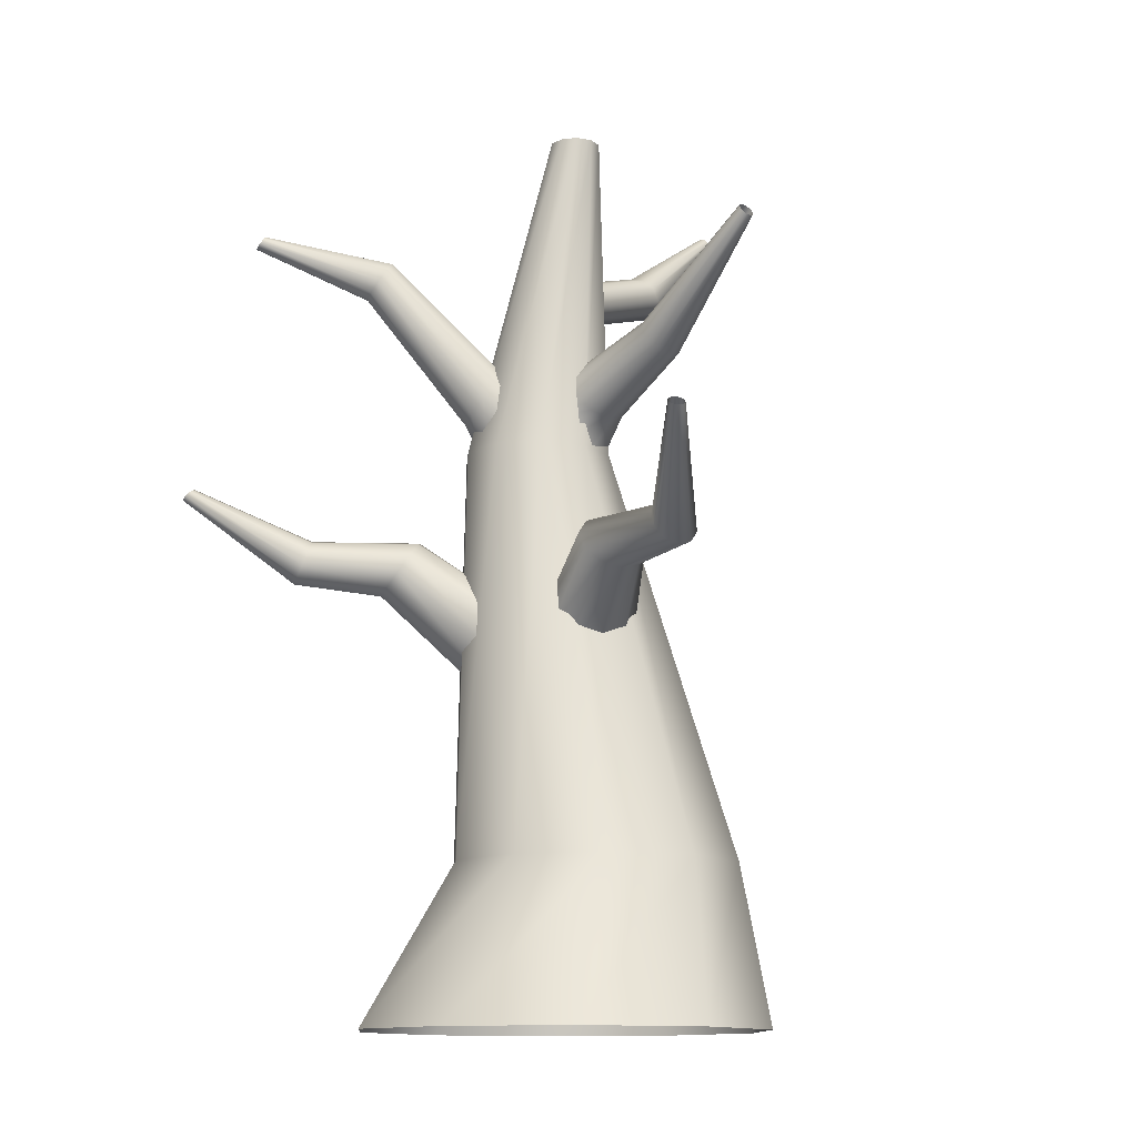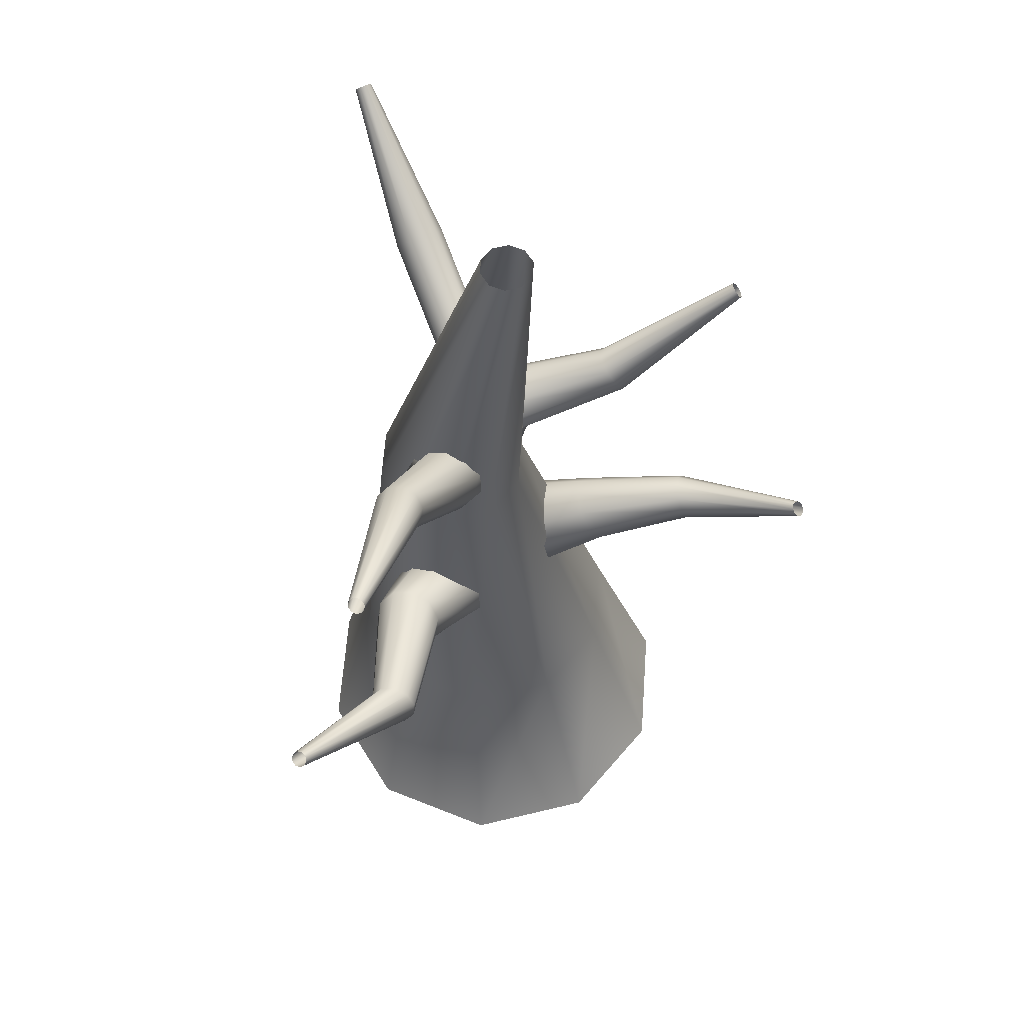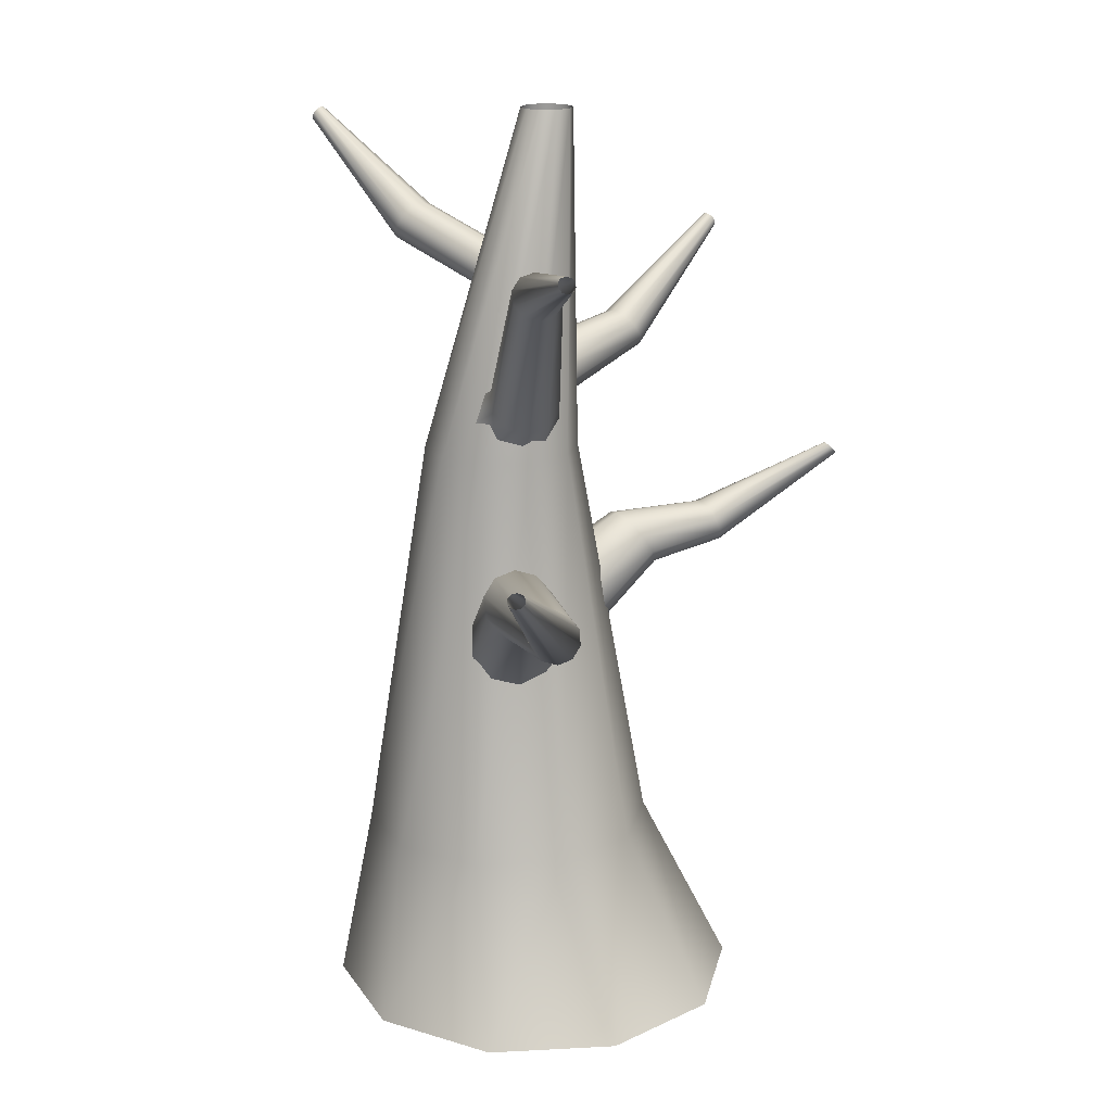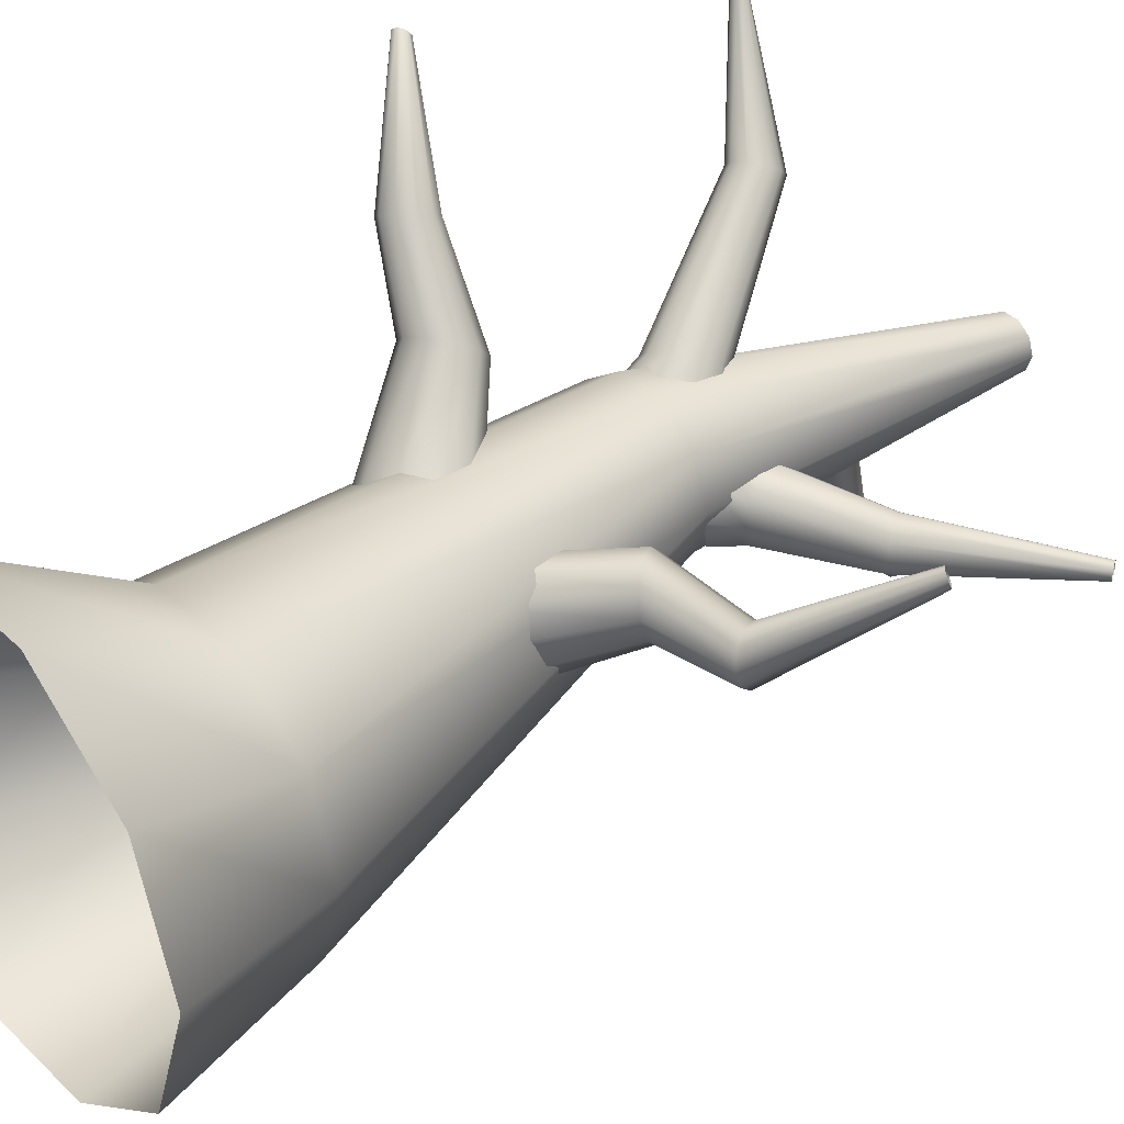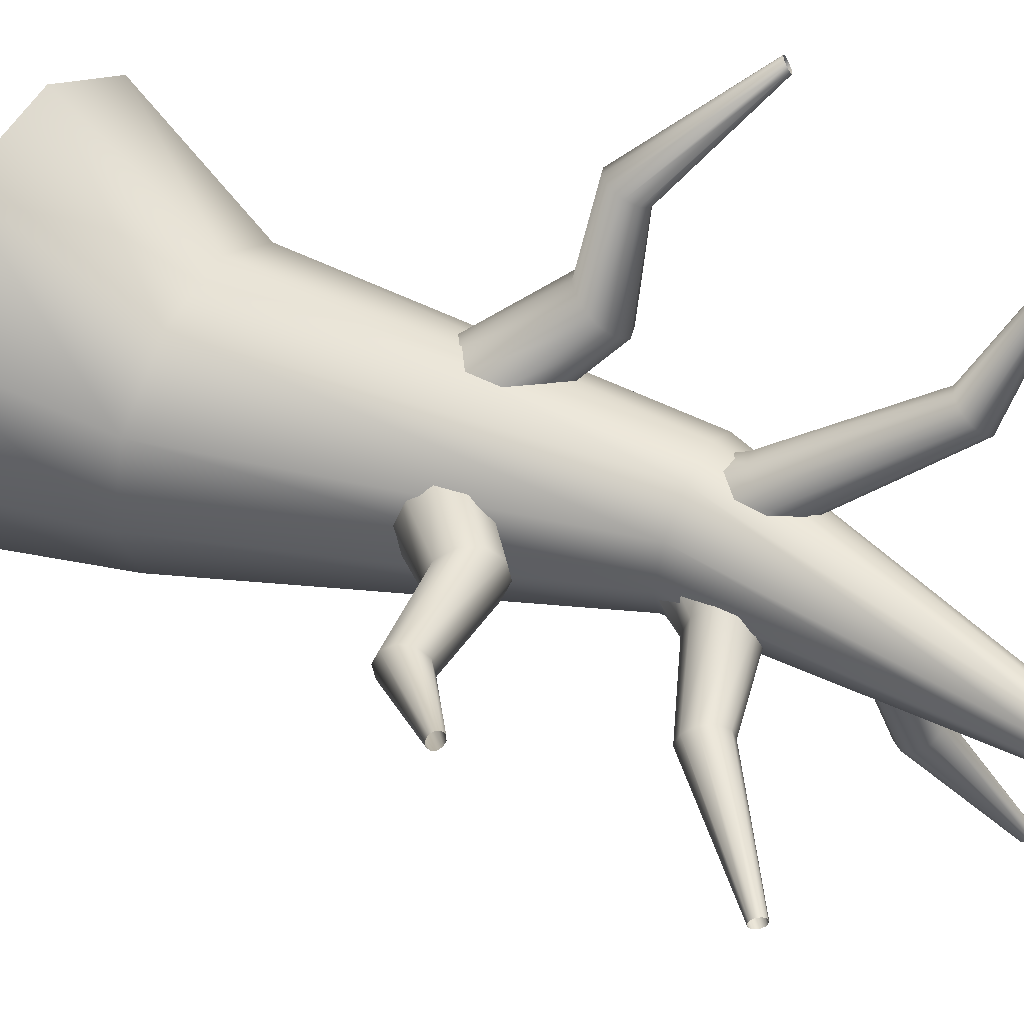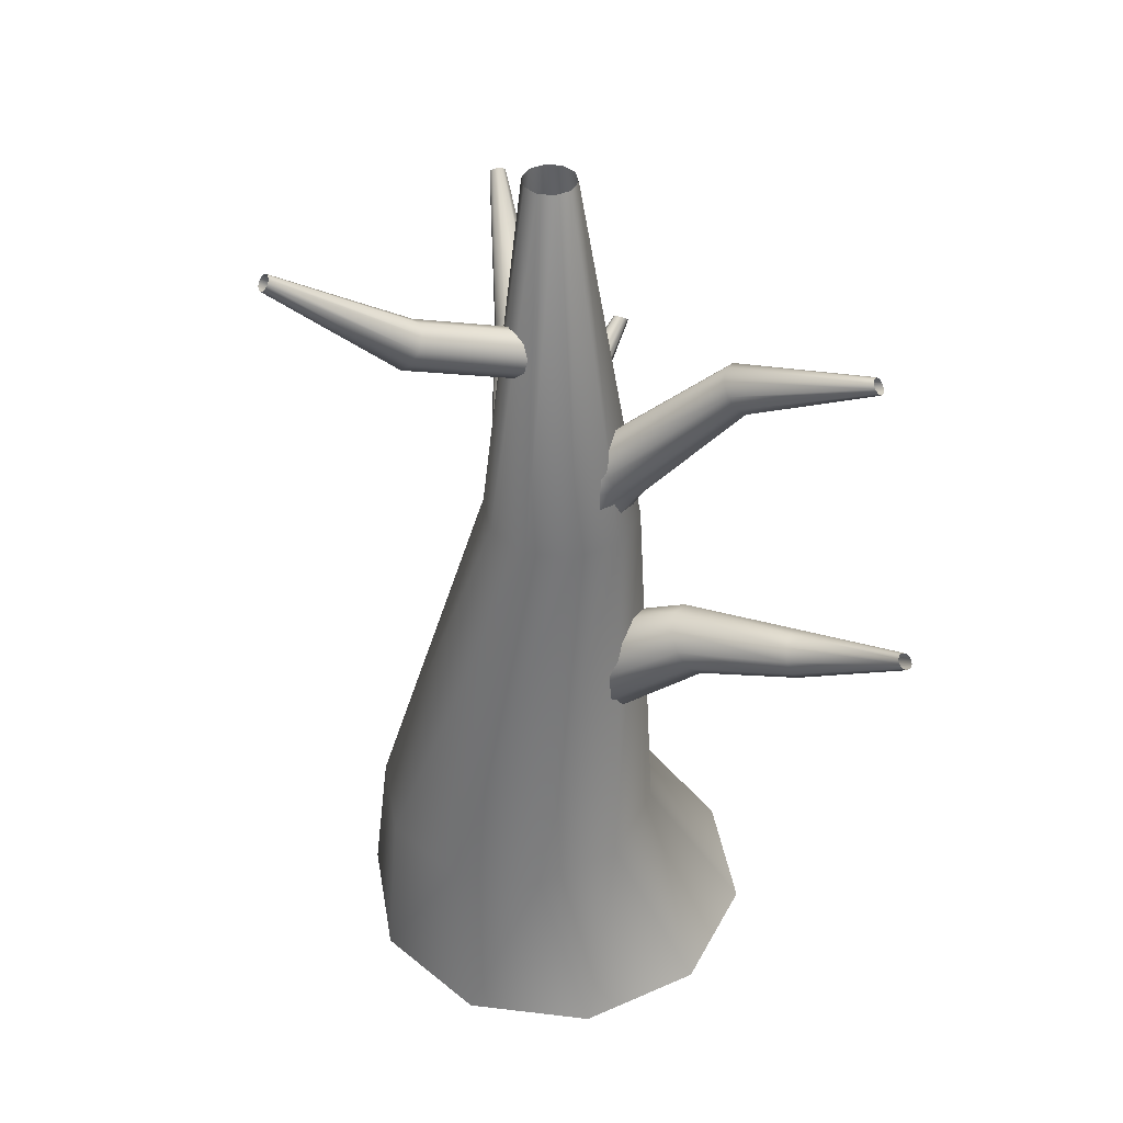
<metadata>
{"format":"obj","ext":"obj","renderer":"f3d","projection":"perspective","resolution":1024,"background":"white","views":[{"elev":-12.7,"azim":49.9,"up":"+Y"},{"elev":61.4,"azim":-13.8,"up":"+Y"},{"elev":18.1,"azim":-41.8,"up":"+Y"},{"elev":37.9,"azim":50.2,"up":"+Z"},{"elev":51.1,"azim":117.0,"up":"+Z"},{"elev":41.6,"azim":-99.8,"up":"+Y"}]}
</metadata>
<code>
g default
v 0.01888 1.174 -0.4488
v -0.09766 1.347 -0.6003
v -0.2417 1.56 -0.6003
v -0.3582 1.733 -0.4488
v -0.4028 1.799 -0.2038
v -0.3582 1.733 0.04128
v -0.2417 1.56 0.1927
v -0.09766 1.347 0.1927
v 0.01888 1.174 0.04128
v 0.06339 1.108 -0.2038
v 2.076 2.676 -0.2453
v 2.056 2.705 -0.271
v 2.031 2.741 -0.271
v 2.012 2.771 -0.2453
v 2.004 2.782 -0.2038
v 2.012 2.771 -0.1622
v 2.031 2.741 -0.1366
v 2.056 2.705 -0.1366
v 2.076 2.676 -0.1622
v 2.083 2.665 -0.2038
v 0.1785 1.4 -0.1145
v 0.096 1.523 -0.007256
v -0.00601 1.674 -0.007256
v -0.08854 1.796 -0.1145
v -0.1201 1.843 -0.2881
v -0.08854 1.796 -0.4616
v -0.00601 1.674 -0.5689
v 0.096 1.523 -0.5689
v 0.1785 1.4 -0.4616
v 0.2101 1.354 -0.2881
v 1.072 1.741 -0.08311
v 1.014 1.826 -0.00853
v 0.9432 1.931 -0.00853
v 0.8858 2.016 -0.08311
v 0.8639 2.049 -0.2038
v 0.8858 2.016 -0.3245
v 0.9432 1.931 -0.399
v 1.014 1.826 -0.399
v 1.072 1.741 -0.3245
v 1.093 1.708 -0.2038
v 1.245 -3.909 -1.134
v 0.3584 -3.909 -1.779
v -0.738 -3.909 -1.779
v -1.625 -3.909 -1.134
v -1.964 -3.909 -0.09162
v -1.625 -3.909 0.9512
v -0.738 -3.909 1.596
v 0.3584 -3.909 1.596
v 1.245 -3.909 0.9512
v 1.584 -3.909 -0.09162
v 0.1598 3.909 -0.2218
v 0.04907 3.909 -0.3023
v -0.08782 3.909 -0.3023
v -0.1986 3.909 -0.2218
v -0.2409 3.909 -0.09162
v -0.1986 3.909 0.03858
v -0.08782 3.909 0.119
v 0.04907 3.909 0.119
v 0.1598 3.909 0.03858
v 0.2021 3.909 -0.09162
v 0.8267 -2.51 0.2883
v 0.1985 -2.51 0.7447
v -0.5781 -2.51 0.7447
v -1.206 -2.51 0.2883
v -1.446 -2.51 -0.4503
v -1.206 -2.51 -1.189
v -0.5781 -2.51 -1.645
v 0.1985 -2.51 -1.645
v 0.8267 -2.51 -1.189
v 1.067 -2.51 -0.4503
v -0.01253 1.097 0.2926
v -0.3394 1.097 0.5301
v -0.7434 1.097 0.5301
v -1.07 1.097 0.2926
v -1.195 1.097 -0.09162
v -1.07 1.097 -0.4759
v -0.7434 1.097 -0.7134
v -0.3394 1.097 -0.7134
v -0.01253 1.097 -0.4759
v 0.1123 1.097 -0.09162
v -0.5441 1.174 0.4522
v -0.3547 1.347 0.4262
v -0.2833 1.56 0.3011
v -0.357 1.733 0.1248
v -0.5477 1.799 -0.03542
v -0.7826 1.733 -0.1183
v -0.9719 1.56 -0.09225
v -1.043 1.347 0.03283
v -0.9696 1.174 0.2091
v -0.7789 1.108 0.3693
v -1.741 2.917 2.137
v -1.709 2.946 2.133
v -1.697 2.982 2.111
v -1.709 3.011 2.082
v -1.742 3.023 2.054
v -1.781 3.011 2.04
v -1.813 2.982 2.045
v -1.826 2.946 2.066
v -1.813 2.917 2.096
v -1.781 2.905 2.123
v -0.9136 1.4 0.425
v -0.9658 1.523 0.3002
v -0.9152 1.674 0.2116
v -0.7811 1.796 0.1931
v -0.6148 1.843 0.2519
v -0.4797 1.796 0.3653
v -0.4275 1.674 0.4902
v -0.4781 1.523 0.5787
v -0.6122 1.4 0.5972
v -0.7785 1.354 0.5385
v -1.384 2.528 1.185
v -1.42 2.613 1.098
v -1.385 2.718 1.036
v -1.292 2.803 1.024
v -1.176 2.835 1.064
v -1.082 2.803 1.143
v -1.046 2.718 1.23
v -1.081 2.613 1.292
v -1.174 2.528 1.305
v -1.29 2.495 1.264
v -0.6174 -0.8028 0.5805
v -0.4698 -0.5969 0.6275
v -0.4499 -0.3423 0.5927
v -0.5653 -0.1364 0.4895
v -0.772 -0.05774 0.3572
v -0.9909 -0.1364 0.2464
v -1.138 -0.3423 0.1994
v -1.158 -0.5969 0.2342
v -1.043 -0.8028 0.3374
v -0.8363 -0.8814 0.4697
v -2.461 0.7105 2.375
v -2.424 0.7343 2.376
v -2.401 0.7639 2.354
v -2.399 0.7877 2.317
v -2.42 0.7969 2.28
v -2.456 0.7877 2.256
v -2.492 0.7639 2.255
v -2.516 0.7343 2.277
v -2.517 0.7105 2.314
v -2.496 0.7013 2.351
v -1.434 -0.1335 0.9339
v -1.486 -0.01113 0.809
v -1.435 0.1402 0.7204
v -1.301 0.2626 0.702
v -1.135 0.3093 0.7607
v -0.9997 0.2626 0.8741
v -0.9475 0.1402 0.999
v -0.9981 -0.01113 1.088
v -1.132 -0.1335 1.106
v -1.299 -0.1803 1.047
v -1.665 -0.09351 1.702
v -1.711 0.002469 1.633
v -1.689 0.1211 1.594
v -1.606 0.2171 1.6
v -1.495 0.2537 1.647
v -1.397 0.2171 1.719
v -1.35 0.1211 1.788
v -1.372 0.002469 1.827
v -1.455 -0.09351 1.822
v -1.567 -0.1302 1.774
v 0.2945 -0.8028 -0.3181
v 0.3001 -0.5969 -0.4729
v 0.2613 -0.3423 -0.4827
v 0.1928 -0.1364 -0.3438
v 0.1207 -0.05774 -0.1092
v 0.07276 -0.1364 0.1314
v 0.0671 -0.3423 0.2862
v 0.106 -0.5969 0.296
v 0.1745 -0.8028 0.1571
v 0.2465 -0.8814 -0.07745
v 2.517 0.7105 0.9762
v 2.508 0.7343 0.9407
v 2.481 0.7639 0.924
v 2.445 0.7877 0.9323
v 2.415 0.7969 0.9627
v 2.402 0.7877 1.003
v 2.411 0.7639 1.039
v 2.439 0.7343 1.056
v 2.474 0.7105 1.047
v 2.504 0.7013 1.017
v 0.8538 -0.1335 0.3734
v 0.7475 -0.01113 0.4572
v 0.6486 0.1402 0.4322
v 0.5949 0.2626 0.308
v 0.6068 0.3093 0.132
v 0.6799 0.2626 -0.02851
v 0.7861 0.1402 -0.1123
v 0.885 -0.01113 -0.08732
v 0.9388 -0.1335 0.03688
v 0.9269 -0.1803 0.2129
v 1.656 -0.09351 0.39
v 1.602 0.002469 0.4534
v 1.559 0.1211 0.4424
v 1.541 0.2171 0.3612
v 1.558 0.2537 0.2407
v 1.601 0.2171 0.1271
v 1.654 0.1211 0.06375
v 1.698 0.002469 0.07477
v 1.715 -0.09351 0.156
v 1.699 -0.1302 0.2764
v -0.463 2.252 -0.2822
v -0.5489 2.372 -0.1815
v -0.5282 2.52 -0.0838
v -0.4089 2.639 -0.02653
v -0.2364 2.685 -0.03152
v -0.07662 2.639 -0.09685
v 0.009335 2.52 -0.1976
v -0.01133 2.372 -0.2952
v -0.1307 2.252 -0.3525
v -0.3032 2.206 -0.3475
v -0.7739 3.661 -2.358
v -0.7949 3.69 -2.334
v -0.7898 3.727 -2.31
v -0.7606 3.756 -2.296
v -0.7184 3.767 -2.297
v -0.6794 3.756 -2.313
v -0.6583 3.727 -2.338
v -0.6634 3.69 -2.362
v -0.6926 3.661 -2.376
v -0.7348 3.65 -2.374
v -0.2592 2.409 -0.4384
v -0.1747 2.494 -0.3978
v -0.16 2.598 -0.3287
v -0.2209 2.683 -0.2573
v -0.334 2.716 -0.2111
v -0.4562 2.683 -0.2075
v -0.5408 2.598 -0.2481
v -0.5554 2.494 -0.3172
v -0.4945 2.409 -0.3886
v -0.3814 2.376 -0.4348
v -0.4073 2.726 -1.41
v -0.3225 2.811 -1.369
v -0.3078 2.917 -1.3
v -0.3688 3.002 -1.228
v -0.4824 3.034 -1.182
v -0.605 3.002 -1.178
v -0.6898 2.917 -1.219
v -0.7045 2.811 -1.288
v -0.6434 2.726 -1.36
v -0.5299 2.694 -1.406
g tree_3_non non trees
f 1 2 28 29
f 2 3 27 28
f 3 4 26 27
f 4 5 25 26
f 5 6 24 25
f 6 7 23 24
f 7 8 22 23
f 8 9 21 22
f 9 10 30 21
f 10 1 29 30
f 22 21 31 32
f 23 22 32 33
f 24 23 33 34
f 25 24 34 35
f 26 25 35 36
f 27 26 36 37
f 28 27 37 38
f 29 28 38 39
f 30 29 39 40
f 21 30 40 31
f 32 31 19 18
f 33 32 18 17
f 34 33 17 16
f 35 34 16 15
f 36 35 15 14
f 37 36 14 13
f 38 37 13 12
f 39 38 12 11
f 40 39 11 20
f 31 40 20 19
f 41 42 68 69
f 42 43 67 68
f 43 44 66 67
f 44 45 65 66
f 45 46 64 65
f 46 47 63 64
f 47 48 62 63
f 48 49 61 62
f 49 50 70 61
f 50 41 69 70
f 62 61 71 72
f 63 62 72 73
f 64 63 73 74
f 65 64 74 75
f 66 65 75 76
f 67 66 76 77
f 68 67 77 78
f 69 68 78 79
f 70 69 79 80
f 61 70 80 71
f 72 71 59 58
f 73 72 58 57
f 74 73 57 56
f 75 74 56 55
f 76 75 55 54
f 77 76 54 53
f 78 77 53 52
f 79 78 52 51
f 80 79 51 60
f 71 80 60 59
f 81 82 108 109
f 82 83 107 108
f 83 84 106 107
f 84 85 105 106
f 85 86 104 105
f 86 87 103 104
f 87 88 102 103
f 88 89 101 102
f 89 90 110 101
f 90 81 109 110
f 102 101 111 112
f 103 102 112 113
f 104 103 113 114
f 105 104 114 115
f 106 105 115 116
f 107 106 116 117
f 108 107 117 118
f 109 108 118 119
f 110 109 119 120
f 101 110 120 111
f 112 111 99 98
f 113 112 98 97
f 114 113 97 96
f 115 114 96 95
f 116 115 95 94
f 117 116 94 93
f 118 117 93 92
f 119 118 92 91
f 120 119 91 100
f 111 120 100 99
f 121 122 148 149
f 122 123 147 148
f 123 124 146 147
f 124 125 145 146
f 125 126 144 145
f 126 127 143 144
f 127 128 142 143
f 128 129 141 142
f 129 130 150 141
f 130 121 149 150
f 142 141 151 152
f 143 142 152 153
f 144 143 153 154
f 145 144 154 155
f 146 145 155 156
f 147 146 156 157
f 148 147 157 158
f 149 148 158 159
f 150 149 159 160
f 141 150 160 151
f 152 151 139 138
f 153 152 138 137
f 154 153 137 136
f 155 154 136 135
f 156 155 135 134
f 157 156 134 133
f 158 157 133 132
f 159 158 132 131
f 160 159 131 140
f 151 160 140 139
f 161 162 188 189
f 162 163 187 188
f 163 164 186 187
f 164 165 185 186
f 165 166 184 185
f 166 167 183 184
f 167 168 182 183
f 168 169 181 182
f 169 170 190 181
f 170 161 189 190
f 182 181 191 192
f 183 182 192 193
f 184 183 193 194
f 185 184 194 195
f 186 185 195 196
f 187 186 196 197
f 188 187 197 198
f 189 188 198 199
f 190 189 199 200
f 181 190 200 191
f 192 191 179 178
f 193 192 178 177
f 194 193 177 176
f 195 194 176 175
f 196 195 175 174
f 197 196 174 173
f 198 197 173 172
f 199 198 172 171
f 200 199 171 180
f 191 200 180 179
f 201 202 228 229
f 202 203 227 228
f 203 204 226 227
f 204 205 225 226
f 205 206 224 225
f 206 207 223 224
f 207 208 222 223
f 208 209 221 222
f 209 210 230 221
f 210 201 229 230
f 222 221 231 232
f 223 222 232 233
f 224 223 233 234
f 225 224 234 235
f 226 225 235 236
f 227 226 236 237
f 228 227 237 238
f 229 228 238 239
f 230 229 239 240
f 221 230 240 231
f 232 231 219 218
f 233 232 218 217
f 234 233 217 216
f 235 234 216 215
f 236 235 215 214
f 237 236 214 213
f 238 237 213 212
f 239 238 212 211
f 240 239 211 220
f 231 240 220 219

</code>
